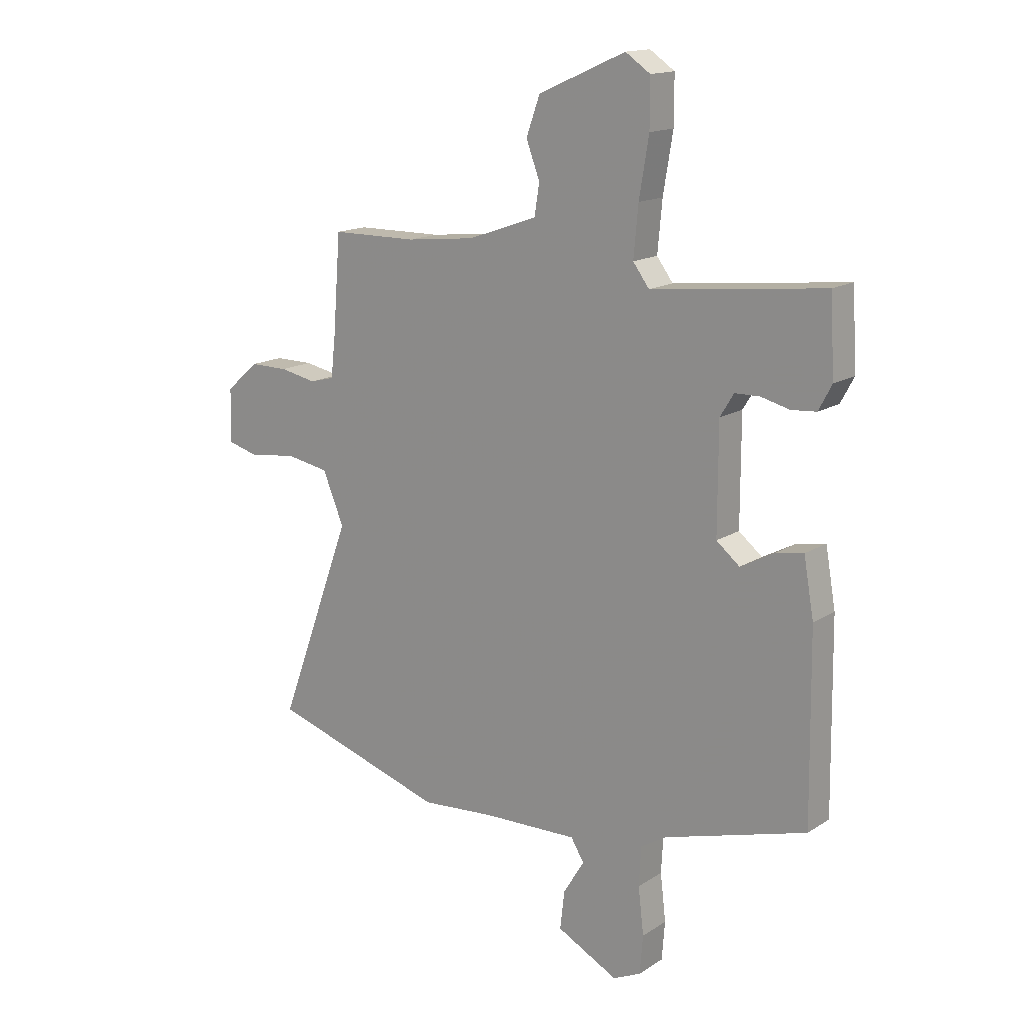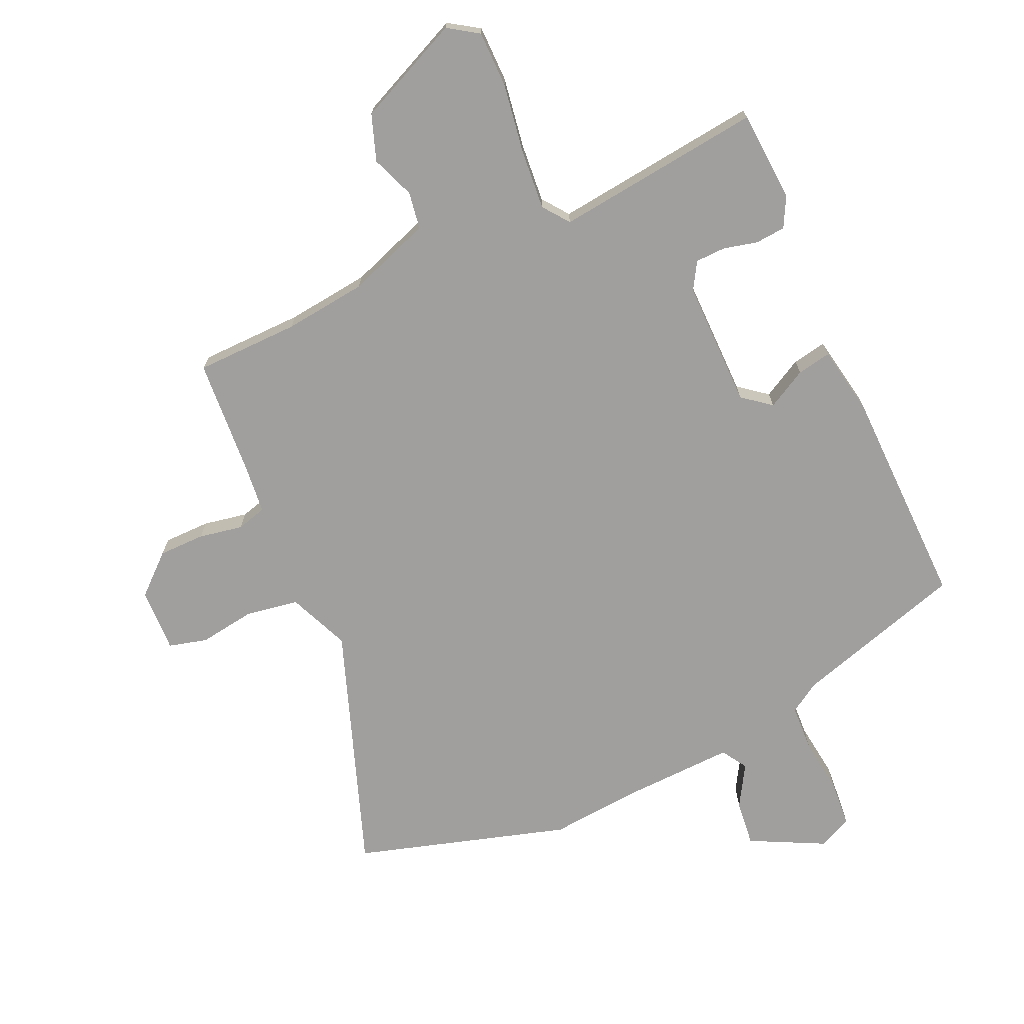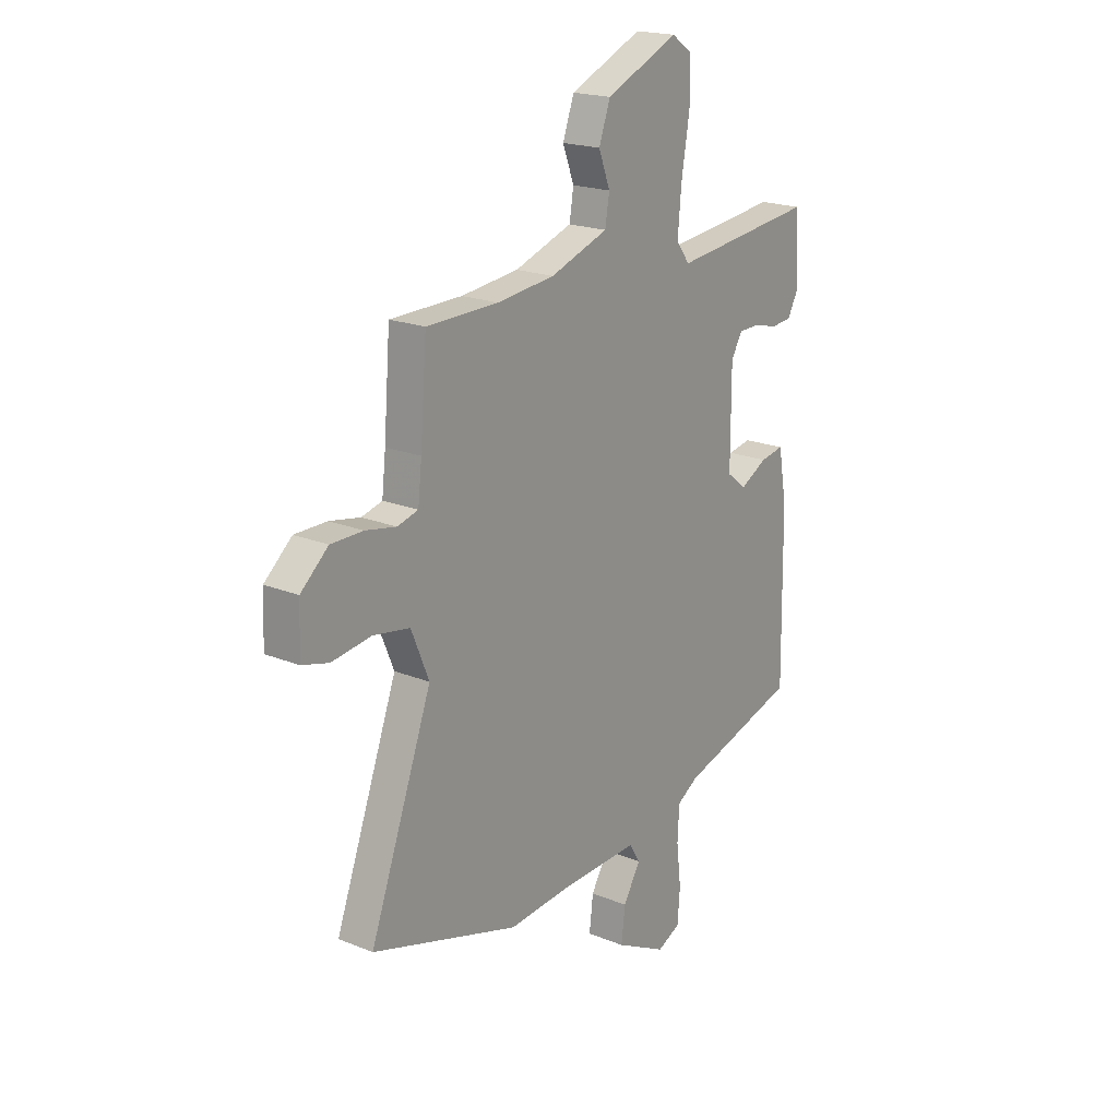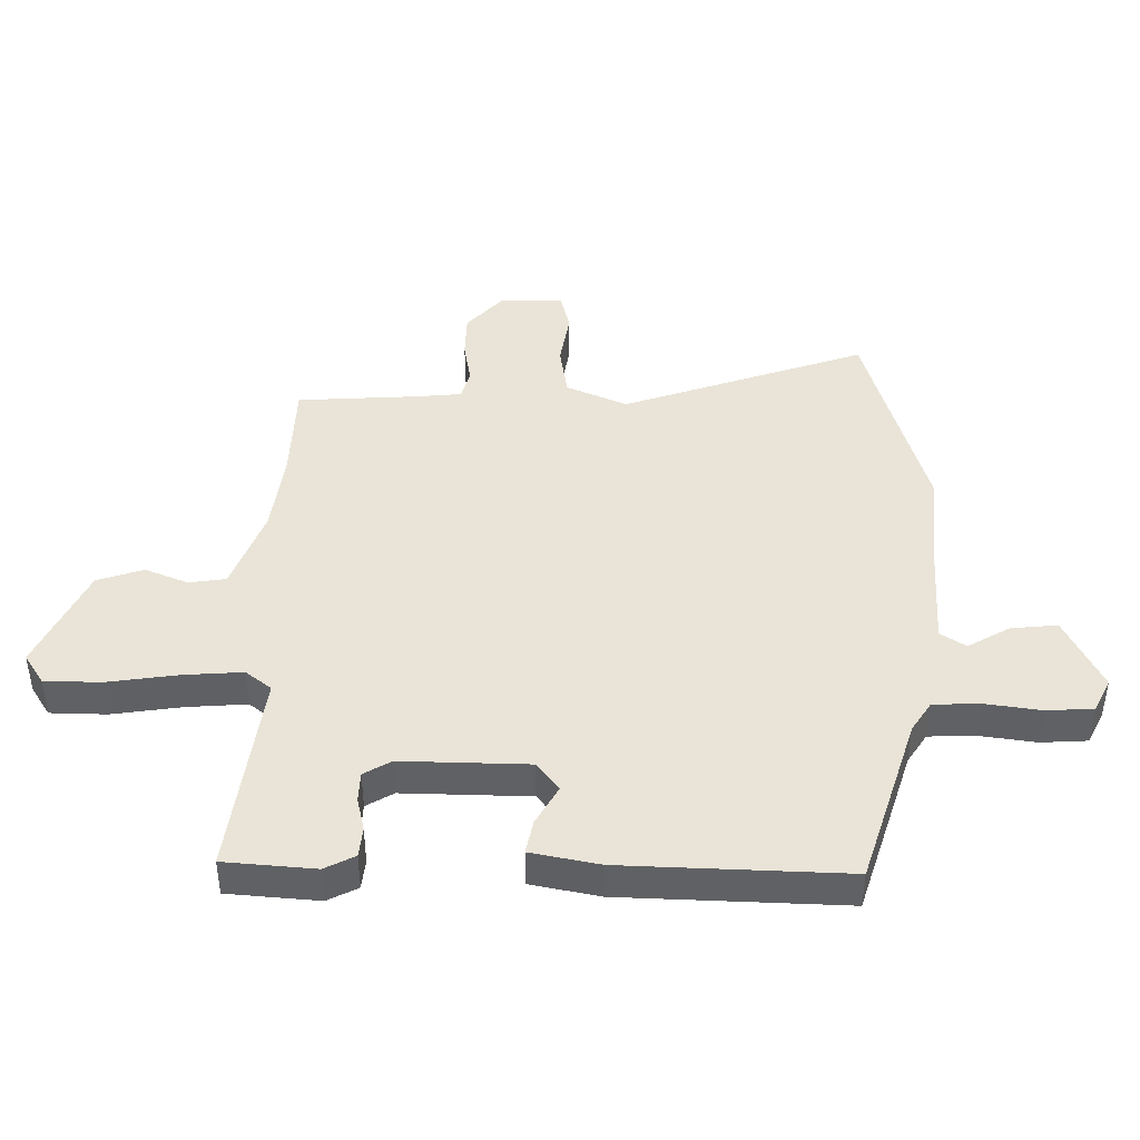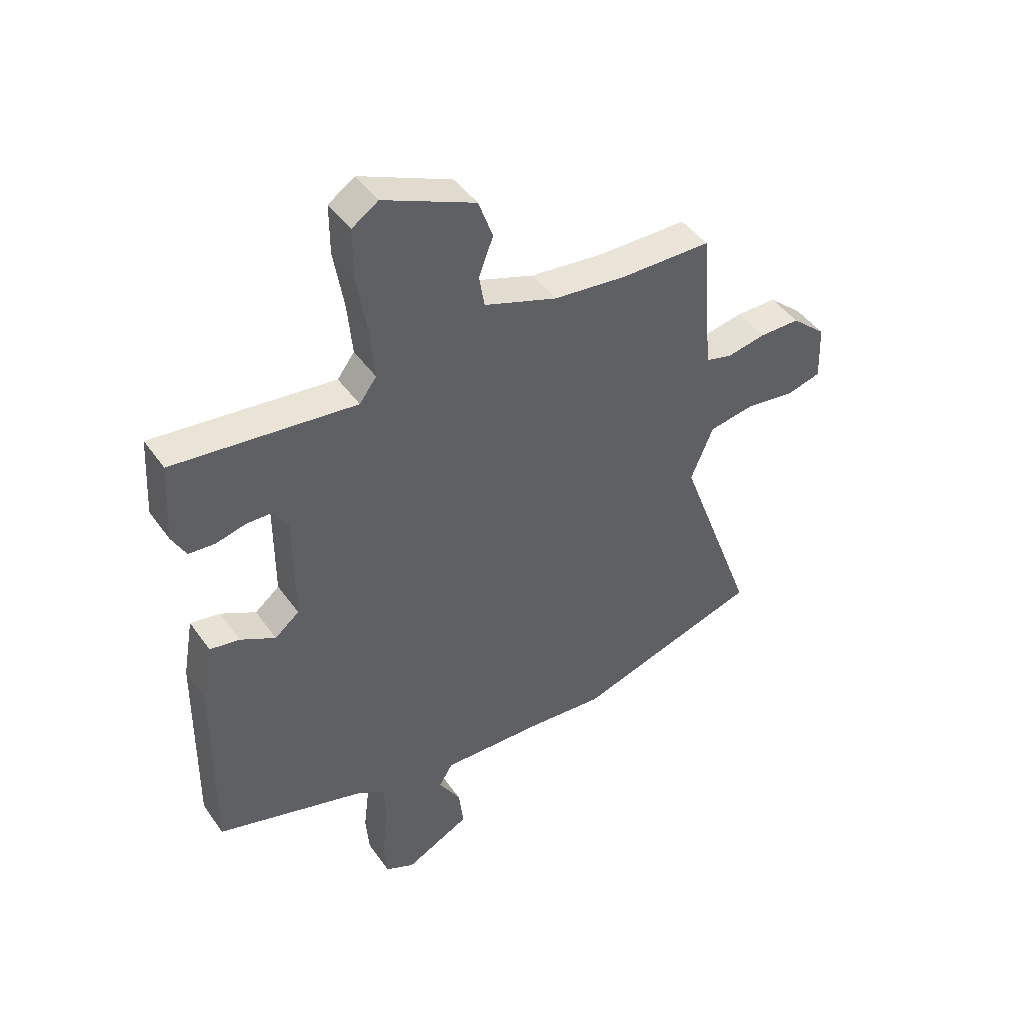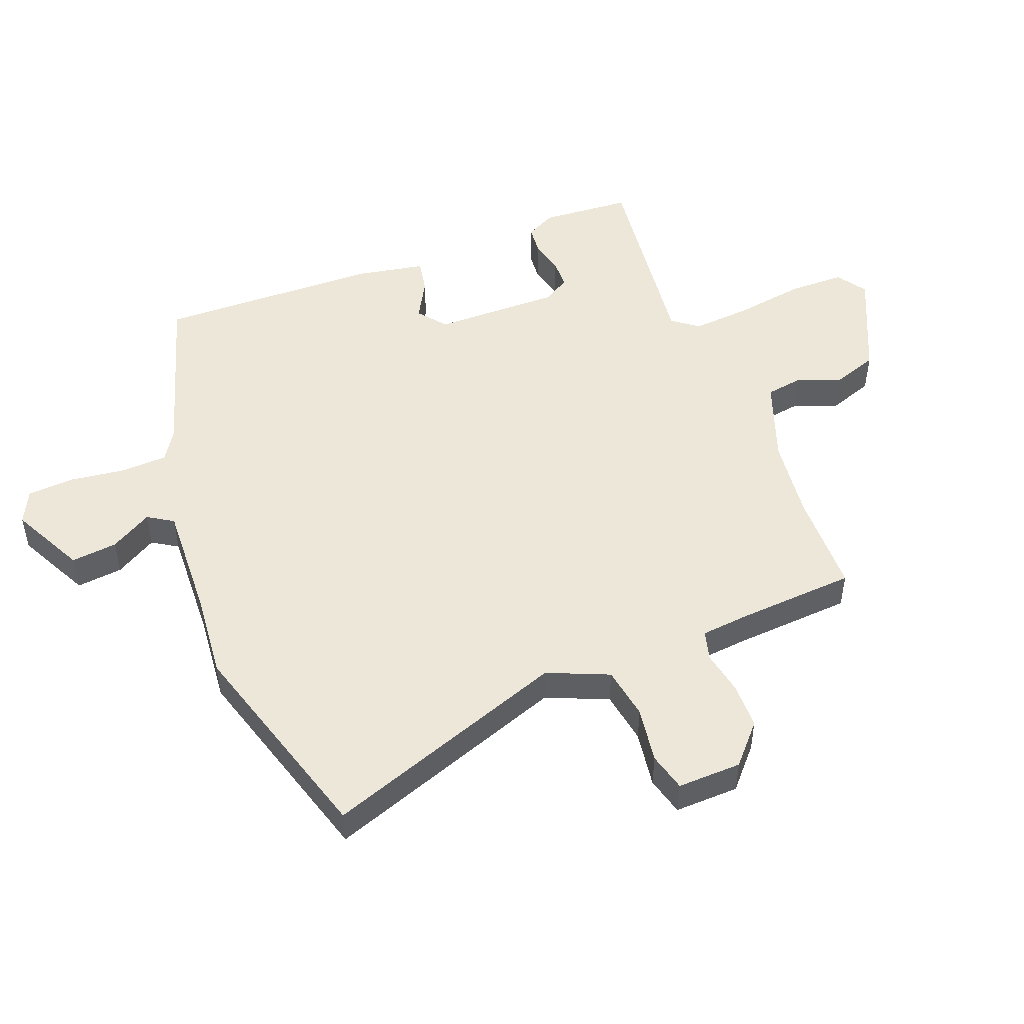
<metadata>
{"format":"obj","ext":"obj","renderer":"f3d","projection":"perspective","resolution":1024,"background":"white","views":[{"elev":15.6,"azim":37.5,"up":"+Z"},{"elev":-71.3,"azim":24.7,"up":"+Y"},{"elev":19.8,"azim":-53.1,"up":"+Z"},{"elev":43.3,"azim":91.8,"up":"+Y"},{"elev":45.0,"azim":147.1,"up":"+Z"},{"elev":49.6,"azim":-110.7,"up":"+Y"}]}
</metadata>
<code>
v -0.501 0.07 0.5
v -0.331 0.07 0.502
v -0.195 0.07 0.517
v -0.058 0.07 0.565
v -0.048 0.07 0.626
v -0.075 0.07 0.697
v -0.048 0.07 0.772
v 0.124 0.07 0.848
v 0.173 0.07 0.815
v 0.173 0.07 0.723
v 0.154 0.07 0.609
v 0.145 0.07 0.511
v 0.177 0.07 0.468
v 0.517 0.07 0.506
v 0.526 0.07 0.357
v 0.5 0.07 0.308
v 0.451 0.07 0.304
v 0.395 0.07 0.318
v 0.346 0.07 0.317
v 0.319 0.07 0.273
v 0.319 0.07 0.065
v 0.365 0.07 0.028
v 0.43 0.07 0.063
v 0.486 0.07 0.073
v 0.506 0.07 -0.04
v 0.511 0.07 -0.405
v 0.23 0.07 -0.488
v 0.18 0.07 -0.519
v 0.176 0.07 -0.596
v 0.187 0.07 -0.688
v 0.181 0.07 -0.764
v 0.126 0.07 -0.79
v 0.005 0.07 -0.728
v 0.014 0.07 -0.652
v 0.055 0.07 -0.584
v 0.029 0.07 -0.542
v -0.161 0.07 -0.548
v -0.305 0.07 -0.56
v -0.654 0.07 -0.453
v -0.507 0.07 -0.054
v -0.549 0.07 0.047
v -0.635 0.07 0.062
v -0.728 0.07 0.049
v -0.791 0.07 0.066
v -0.787 0.07 0.171
v -0.722 0.07 0.228
v -0.646 0.07 0.228
v -0.574 0.07 0.214
v -0.525 0.07 0.227
v -0.516 0.07 0.308
v -0.501 0 0.5
v -0.331 0 0.502
v -0.195 0 0.517
v -0.058 0 0.565
v -0.048 0 0.626
v -0.075 0 0.697
v -0.048 0 0.772
v 0.124 0 0.848
v 0.173 0 0.815
v 0.173 0 0.723
v 0.154 0 0.609
v 0.145 0 0.511
v 0.177 0 0.468
v 0.517 0 0.506
v 0.526 0 0.357
v 0.5 0 0.308
v 0.451 0 0.304
v 0.395 0 0.318
v 0.346 0 0.317
v 0.319 0 0.273
v 0.319 0 0.065
v 0.365 0 0.028
v 0.43 0 0.063
v 0.486 0 0.073
v 0.506 0 -0.04
v 0.511 0 -0.405
v 0.23 0 -0.488
v 0.18 0 -0.519
v 0.176 0 -0.596
v 0.187 0 -0.688
v 0.181 0 -0.764
v 0.126 0 -0.79
v 0.005 0 -0.728
v 0.014 0 -0.652
v 0.055 0 -0.584
v 0.029 0 -0.542
v -0.161 0 -0.548
v -0.305 0 -0.56
v -0.654 0 -0.453
v -0.507 0 -0.054
v -0.549 0 0.047
v -0.635 0 0.062
v -0.728 0 0.049
v -0.791 0 0.066
v -0.787 0 0.171
v -0.722 0 0.228
v -0.646 0 0.228
v -0.574 0 0.214
v -0.525 0 0.227
v -0.516 0 0.308
f 45 46 47 48
f 43 44 45 48
f 42 43 48 49
f 41 42 49
f 40 41 49
f 37 38 39 40
f 36 37 40 49
f 32 33 34 35
f 30 31 32 35
f 29 30 35 36
f 28 29 36 49
f 24 25 26 27
f 22 23 24 27
f 21 22 27 28
f 20 21 28 49
f 15 16 17 18
f 13 14 15 18
f 13 18 19
f 8 9 10 11
f 8 11 12
f 5 6 7 8
f 4 5 8 12
f 3 4 12 13
f 50 1 2
f 19 20 49 50
f 13 19 50
f 2 3 13 50
f 98 97 96 95
f 98 95 94 93
f 99 98 93 92
f 99 92 91
f 99 91 90
f 90 89 88 87
f 99 90 87 86
f 85 84 83 82
f 85 82 81 80
f 86 85 80 79
f 99 86 79 78
f 77 76 75 74
f 77 74 73 72
f 78 77 72 71
f 99 78 71 70
f 68 67 66 65
f 68 65 64 63
f 69 68 63
f 61 60 59 58
f 62 61 58
f 58 57 56 55
f 62 58 55 54
f 63 62 54 53
f 52 51 100
f 100 99 70 69
f 100 69 63
f 100 63 53 52
f 1 51 52 2
f 2 52 53 3
f 3 53 54 4
f 4 54 55 5
f 5 55 56 6
f 6 56 57 7
f 7 57 58 8
f 8 58 59 9
f 9 59 60 10
f 10 60 61 11
f 11 61 62 12
f 12 62 63 13
f 13 63 64 14
f 14 64 65 15
f 15 65 66 16
f 16 66 67 17
f 17 67 68 18
f 18 68 69 19
f 19 69 70 20
f 20 70 71 21
f 21 71 72 22
f 22 72 73 23
f 23 73 74 24
f 24 74 75 25
f 25 75 76 26
f 26 76 77 27
f 27 77 78 28
f 28 78 79 29
f 29 79 80 30
f 30 80 81 31
f 31 81 82 32
f 32 82 83 33
f 33 83 84 34
f 34 84 85 35
f 35 85 86 36
f 36 86 87 37
f 37 87 88 38
f 38 88 89 39
f 39 89 90 40
f 40 90 91 41
f 41 91 92 42
f 42 92 93 43
f 43 93 94 44
f 44 94 95 45
f 45 95 96 46
f 46 96 97 47
f 47 97 98 48
f 48 98 99 49
f 49 99 100 50
f 50 100 51 1

</code>
